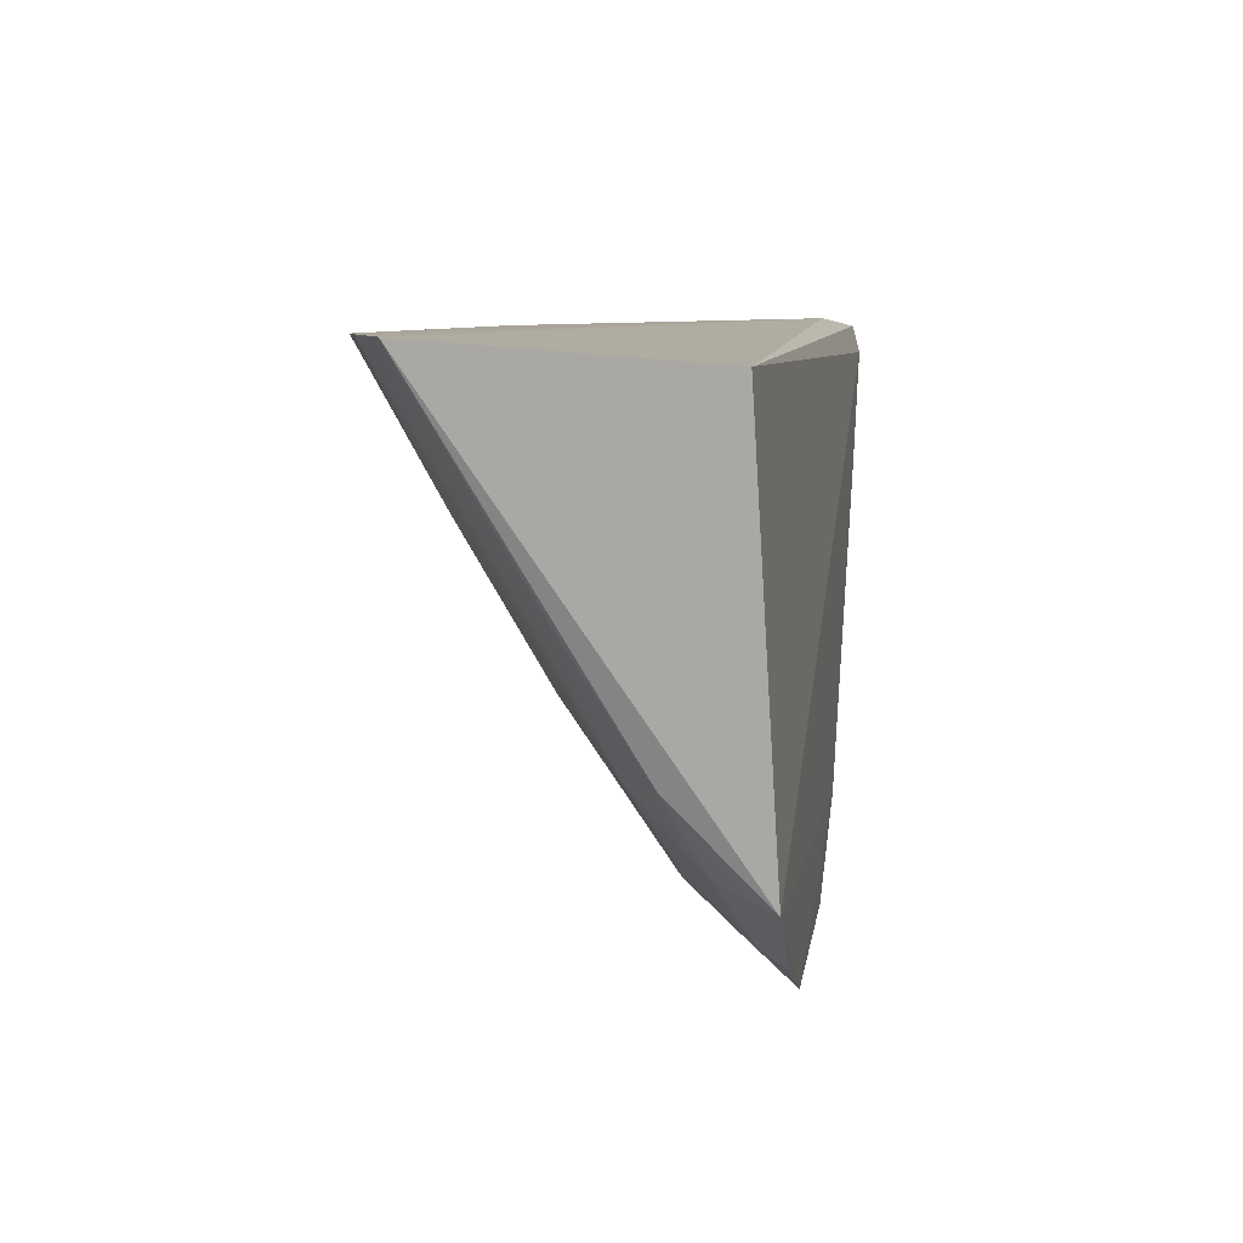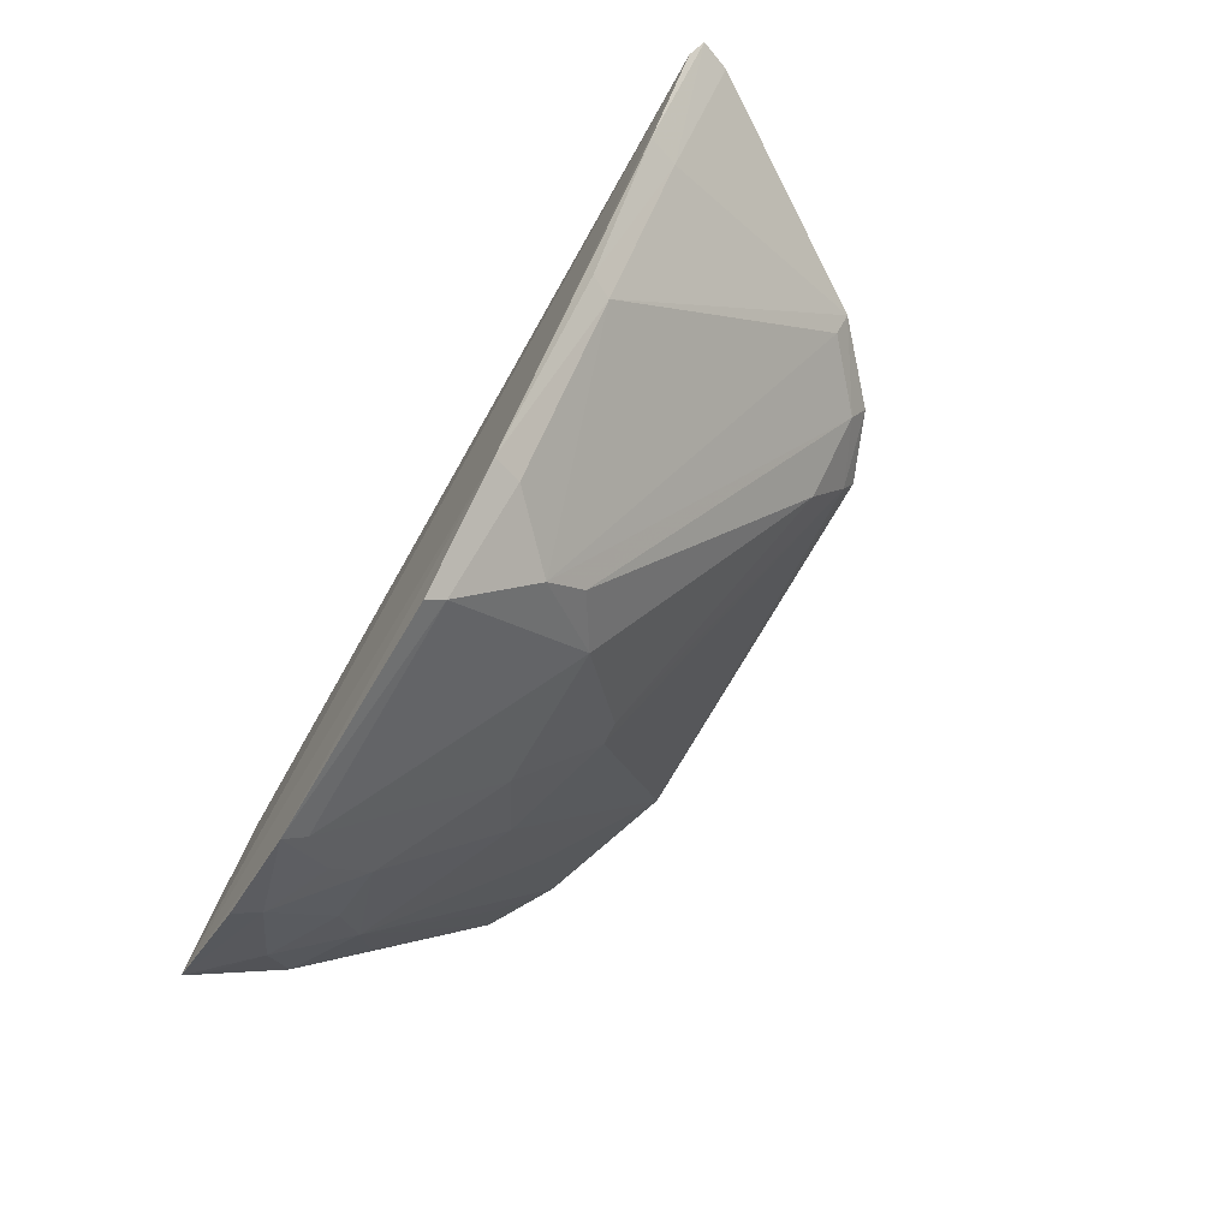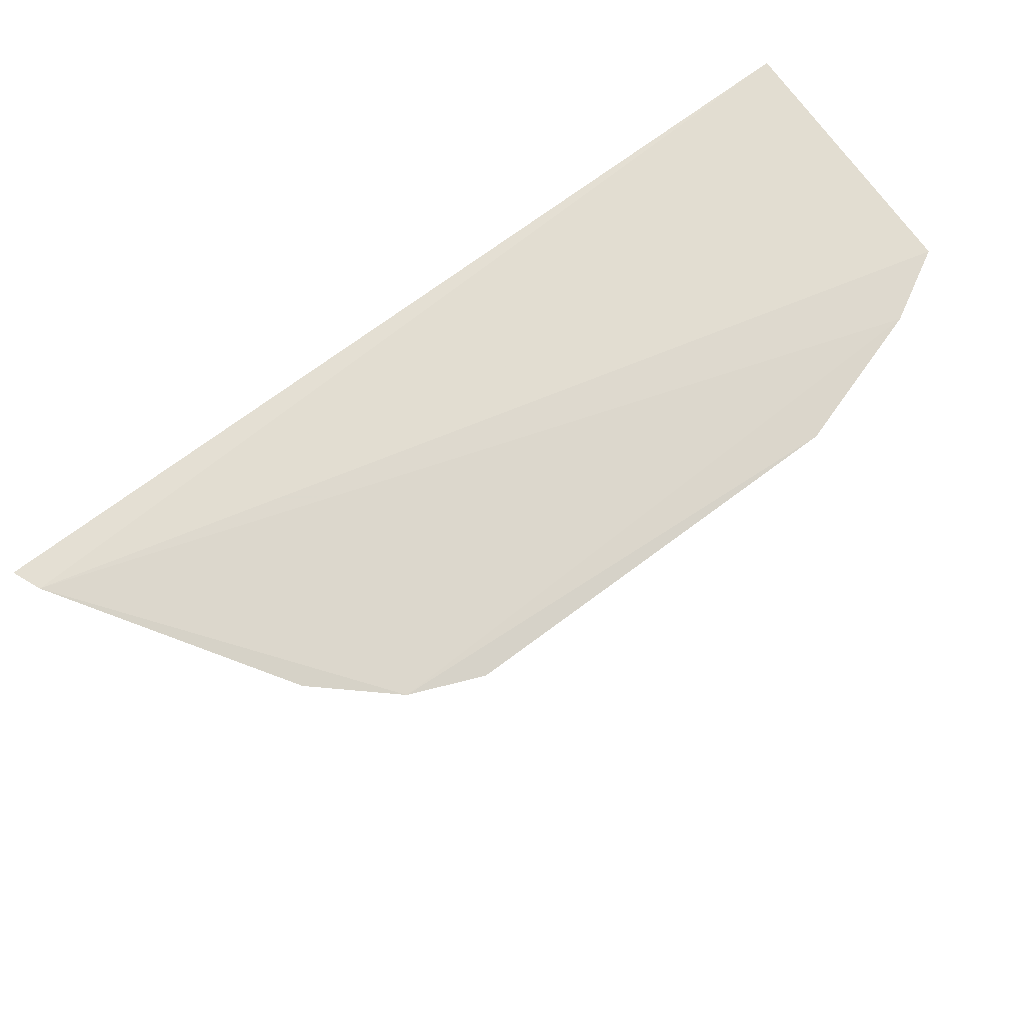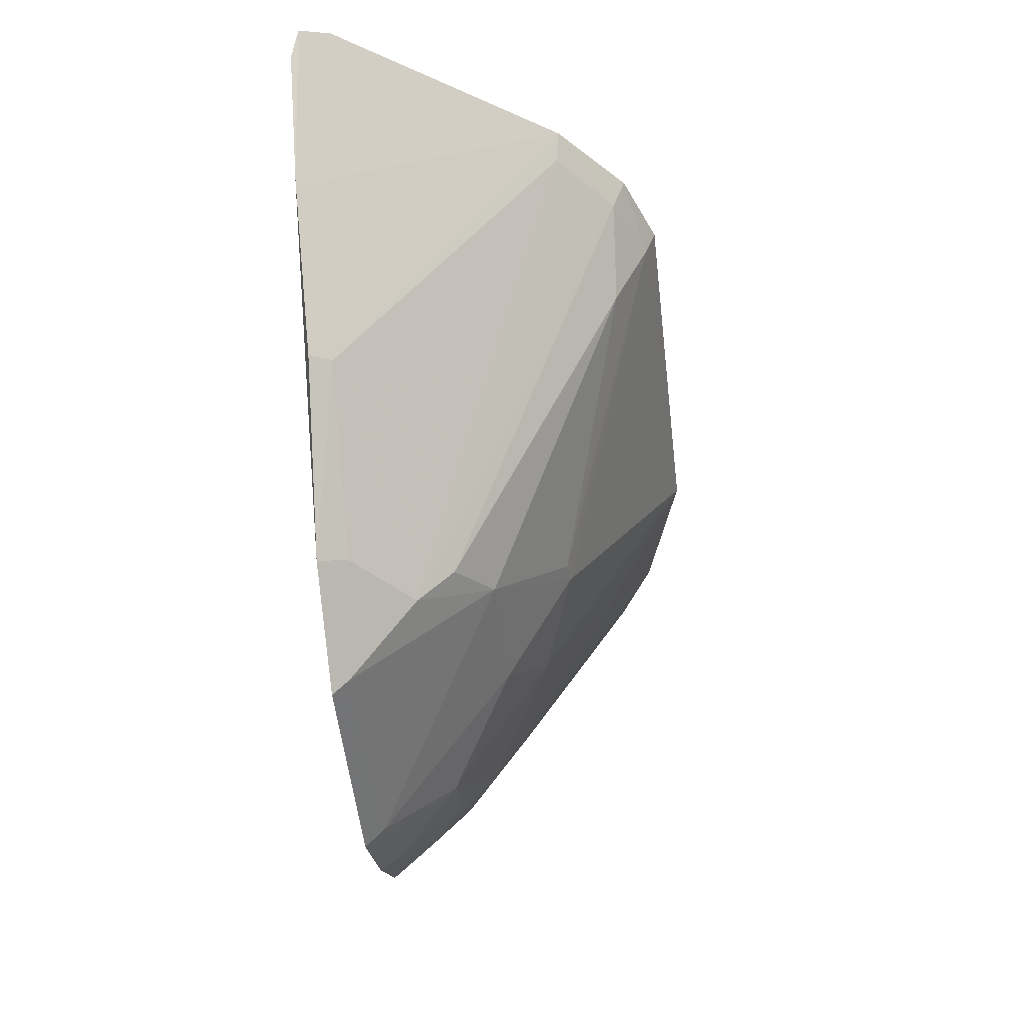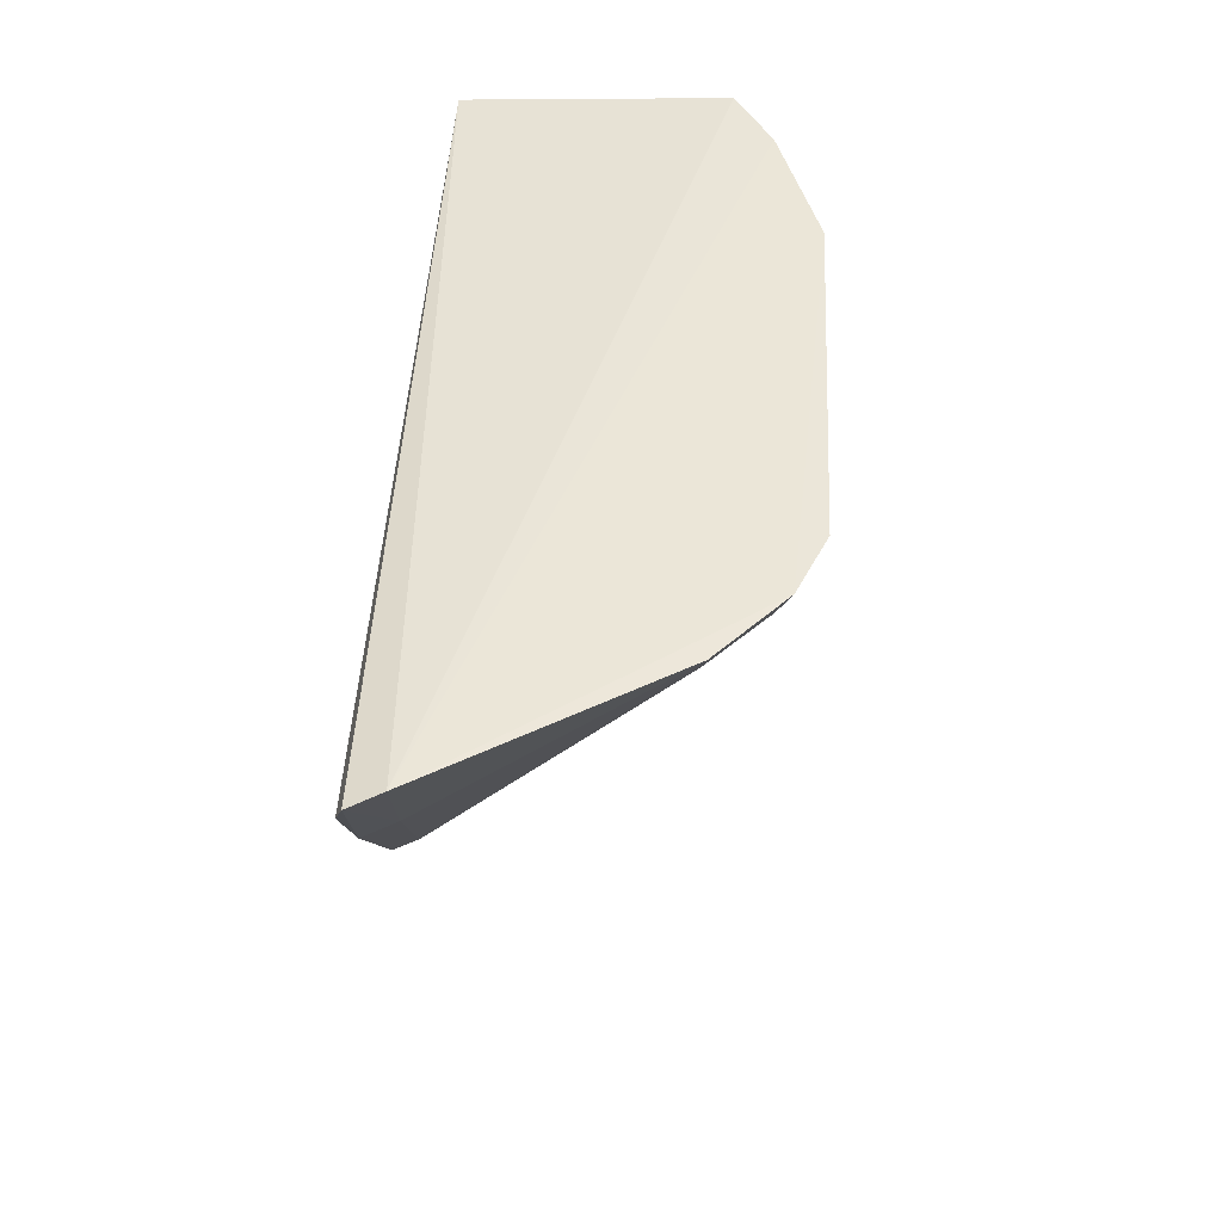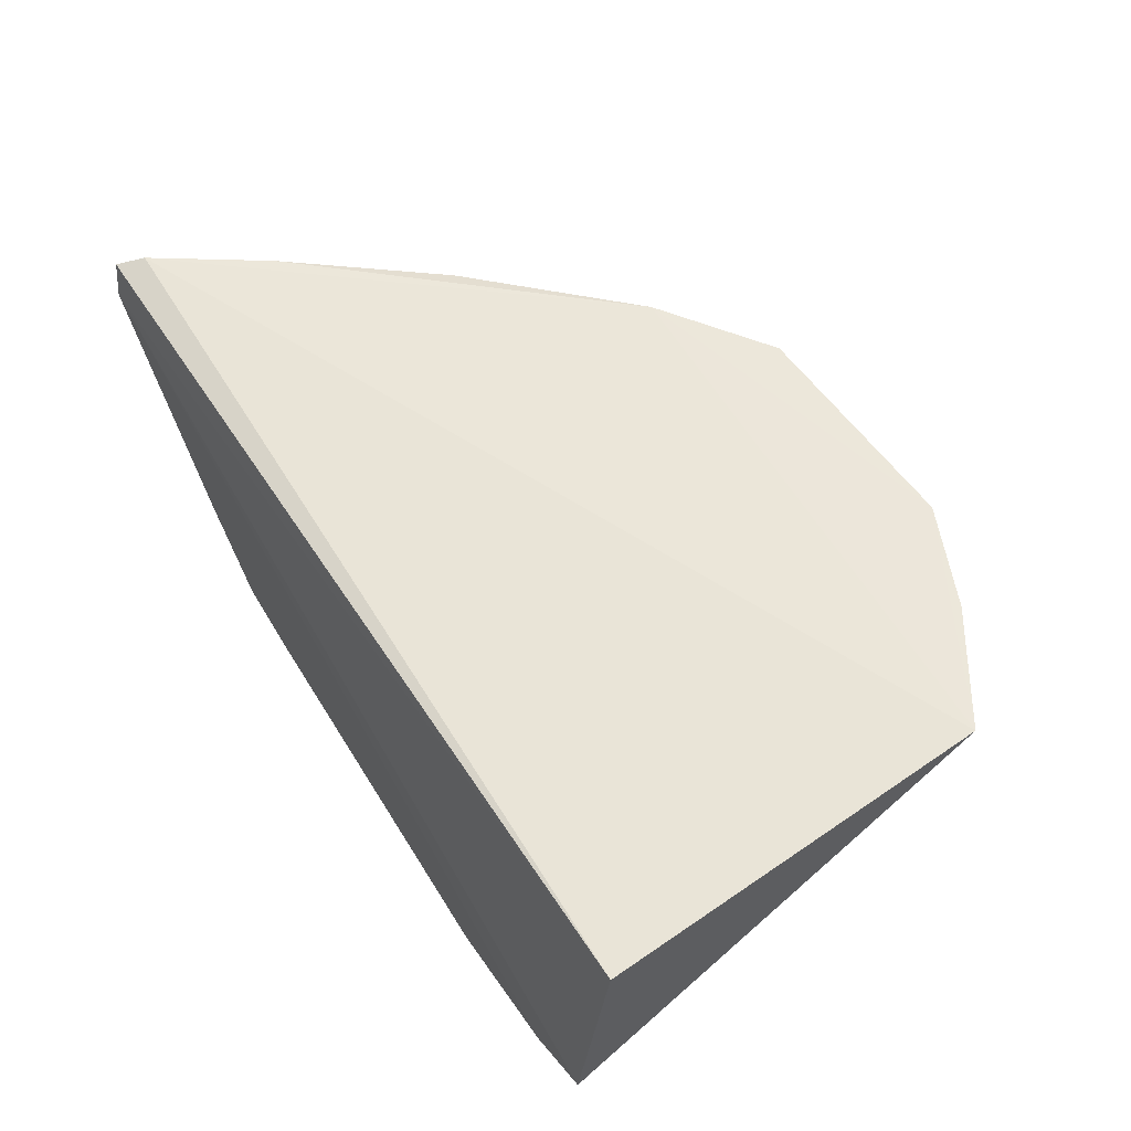
<metadata>
{"format":"obj","ext":"obj","renderer":"f3d","projection":"perspective","resolution":1024,"background":"white","views":[{"elev":7.8,"azim":-81.0,"up":"+Y"},{"elev":-71.7,"azim":59.4,"up":"+Y"},{"elev":72.1,"azim":142.3,"up":"+Y"},{"elev":-46.7,"azim":95.8,"up":"+Y"},{"elev":45.0,"azim":91.8,"up":"+Y"},{"elev":56.7,"azim":-121.9,"up":"+Z"}]}
</metadata>
<code>
v 0.04369 -0.4652 -0.09381
v 0.2265 -0.2593 -0.09609
v -0.1365 -0.4232 -0.0919
v -0.1442 -0.2652 -0.1006
v -0.05051 -0.258 -0.241
v 0.2205 -0.2702 -0.09277
v 0.1366 -0.258 -0.2259
v -0.1369 -0.2574 -0.2086
v -0.06323 -0.4304 -0.1303
v 0.088 -0.433 -0.09276
v 0.1653 -0.2583 -0.1993
v 0.2219 -0.256 -0.1087
v -0.05096 -0.4695 -0.0932
v -0.07626 -0.3137 -0.202
v -0.1058 -0.3905 -0.1437
v 0.03675 -0.4053 -0.1586
v 0.05876 -0.4303 -0.1292
v 0.1422 -0.3739 -0.1042
v -0.1084 -0.2572 -0.2237
v -0.0884 -0.4464 -0.1031
v -0.004816 -0.3613 -0.1886
v -0.1324 -0.3885 -0.1285
v -0.04714 -0.3747 -0.1738
v -0.04877 -0.4623 -0.1015
v 0.1332 -0.2698 -0.2206
v 0.08404 -0.4293 -0.1045
v 0.04576 -0.4597 -0.1008
v 0.1466 -0.3747 -0.09516
v 0.1866 -0.3113 -0.1056
v -0.1183 -0.2833 -0.2028
v -0.0921 -0.4515 -0.093
v -0.06311 -0.4452 -0.1148
v -0.09037 -0.4169 -0.13
v -0.01951 -0.4036 -0.1591
v 0.1068 -0.2697 -0.2333
v -0.1313 -0.3445 -0.1577
v -0.1168 -0.4175 -0.115
v 0.1584 -0.2687 -0.1977
v 0.1909 -0.3148 -0.09296
v 0.1086 -0.2593 -0.2378
v 0.103 -0.2963 -0.2189
v -0.1317 -0.4178 -0.1016
v 0.004666 -0.3624 -0.1878
v 0.05874 -0.4151 -0.1444
f 6 2 4
f 6 4 3
f 8 3 4
f 10 6 3
f 12 8 4
f 12 4 2
f 12 11 7
f 13 10 3
f 13 1 10
f 19 12 7
f 19 7 5
f 19 8 12
f 19 5 14
f 19 14 15
f 22 3 8
f 23 15 14
f 23 9 15
f 23 14 5
f 23 5 21
f 24 13 9
f 25 7 11
f 26 10 1
f 26 18 10
f 26 17 18
f 27 16 17
f 27 24 16
f 27 1 13
f 27 13 24
f 27 26 1
f 27 17 26
f 28 10 18
f 29 18 11
f 29 11 12
f 29 12 2
f 29 28 18
f 30 19 15
f 30 15 8
f 30 8 19
f 31 20 13
f 31 13 3
f 31 3 20
f 32 20 9
f 32 9 13
f 32 13 20
f 33 15 9
f 33 9 20
f 34 21 16
f 34 23 21
f 34 9 23
f 34 24 9
f 34 16 24
f 35 21 5
f 35 7 25
f 36 22 8
f 36 8 15
f 36 15 22
f 37 20 3
f 37 33 20
f 37 22 15
f 37 15 33
f 38 18 17
f 38 17 25
f 38 25 11
f 38 11 18
f 39 6 10
f 39 10 28
f 39 28 29
f 39 29 2
f 39 2 6
f 40 35 5
f 40 5 7
f 40 7 35
f 41 35 25
f 42 37 3
f 42 3 22
f 42 22 37
f 43 41 16
f 43 16 21
f 43 21 35
f 43 35 41
f 44 17 16
f 44 16 41
f 44 41 25
f 44 25 17

</code>
